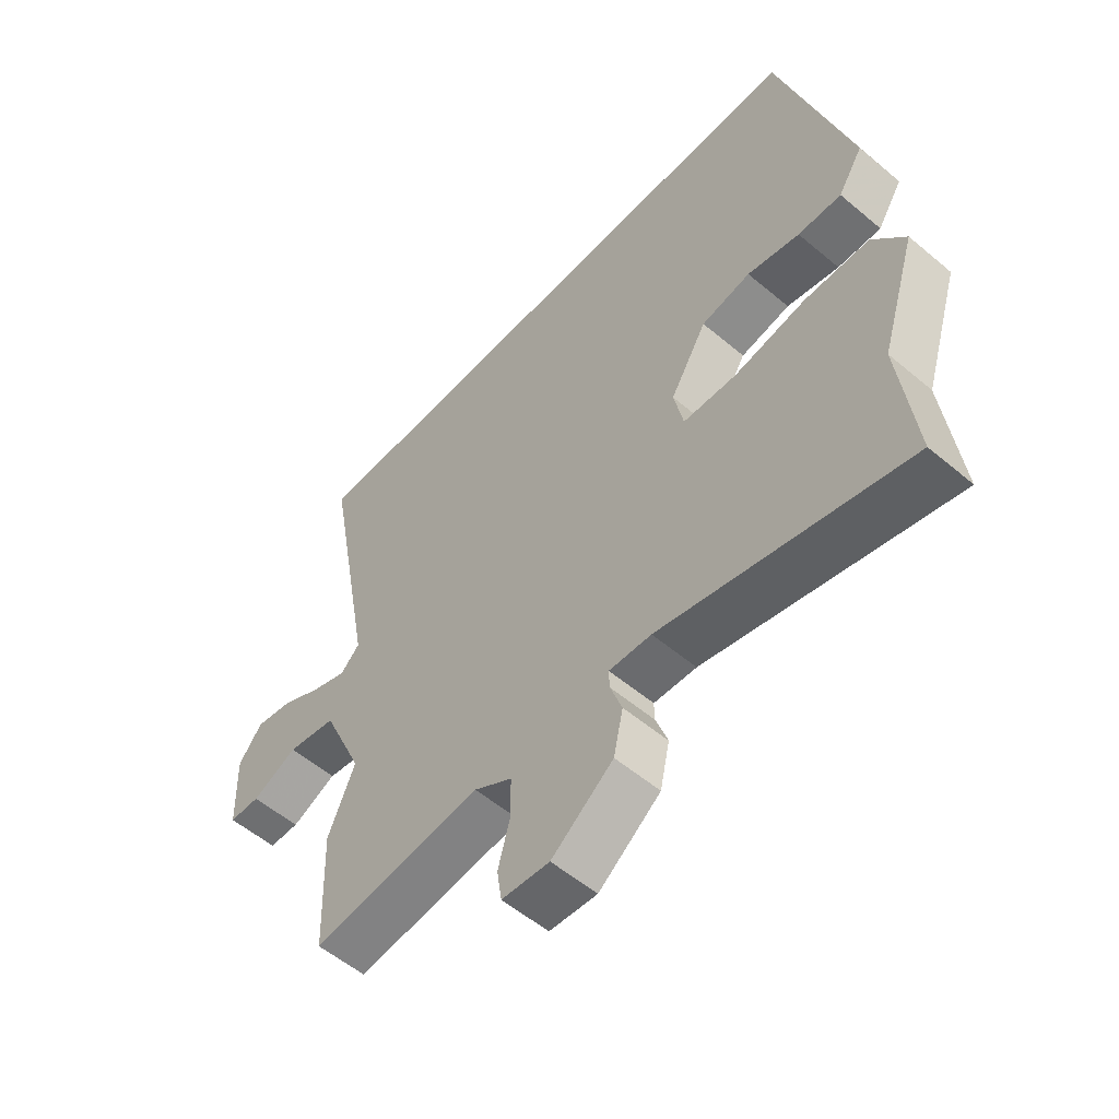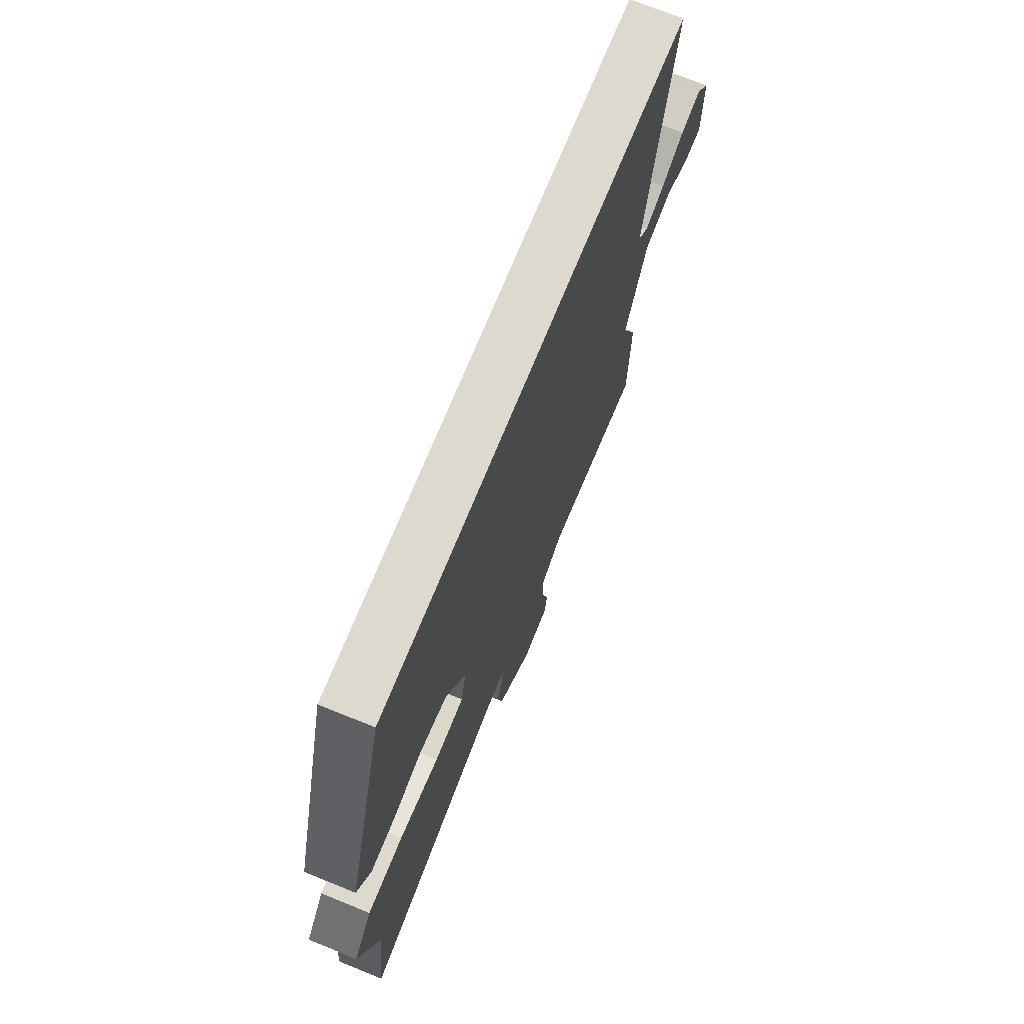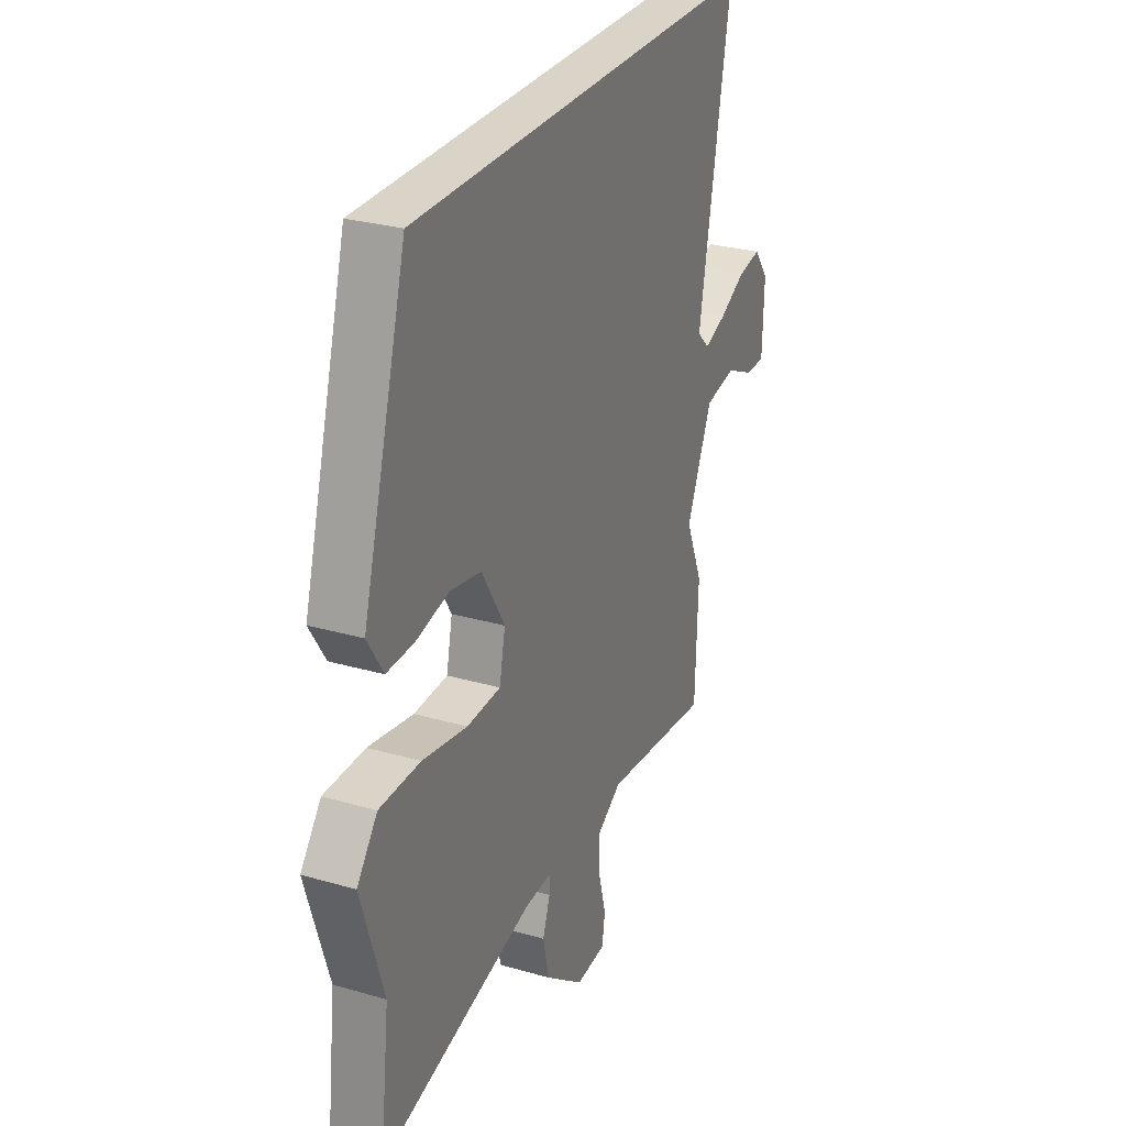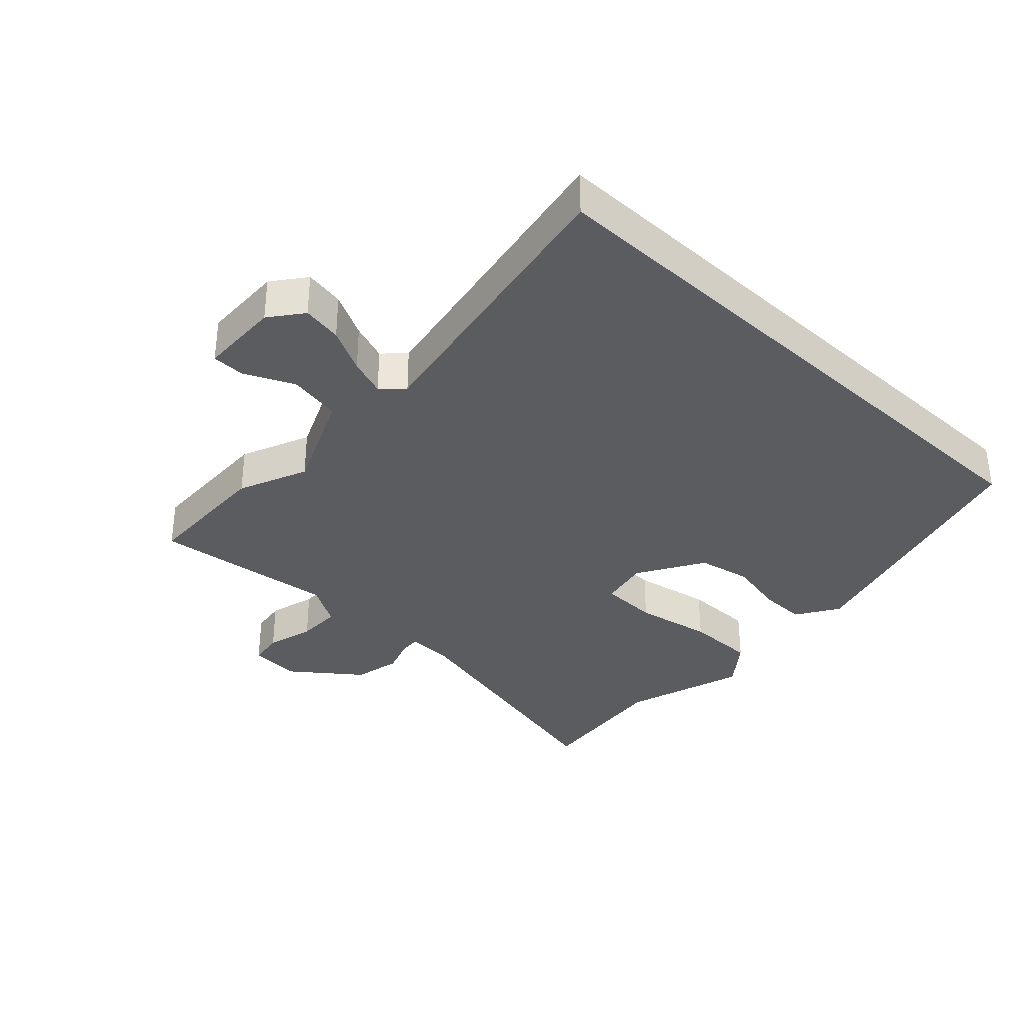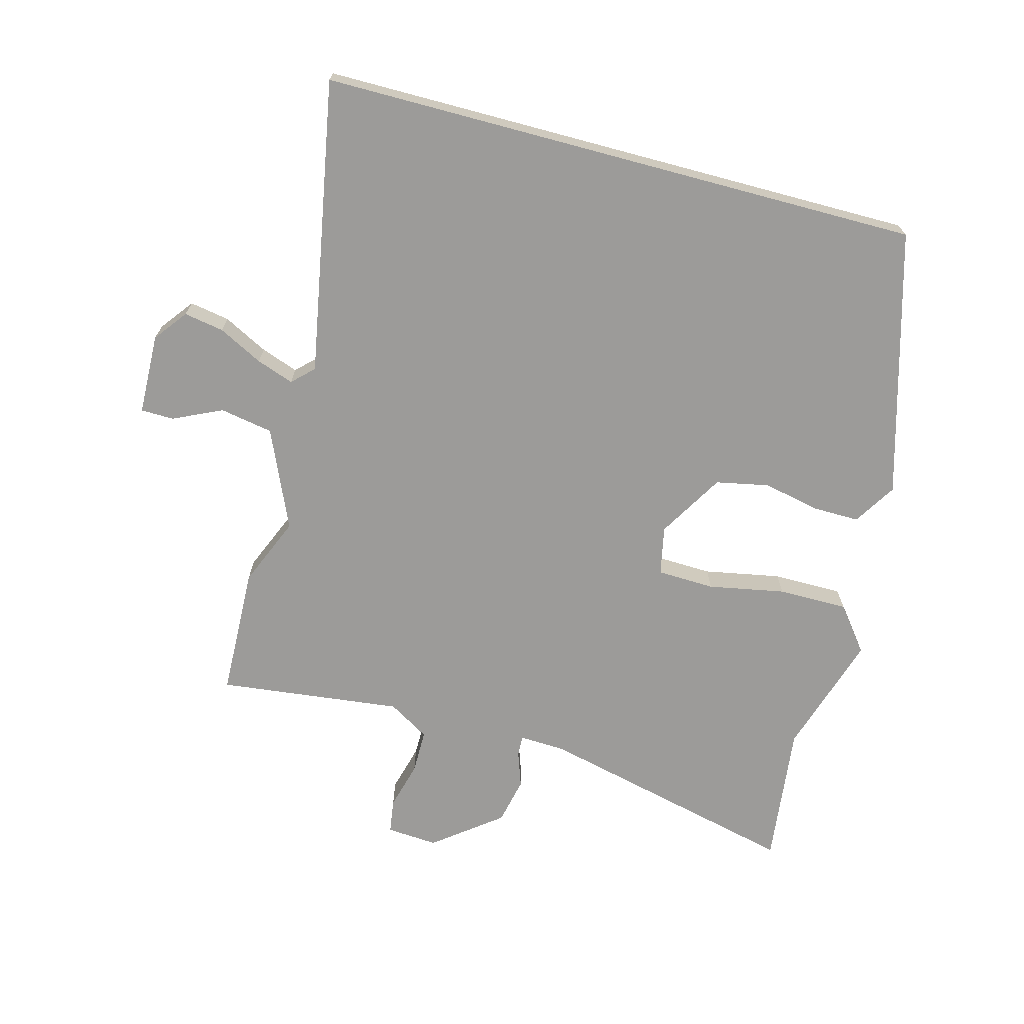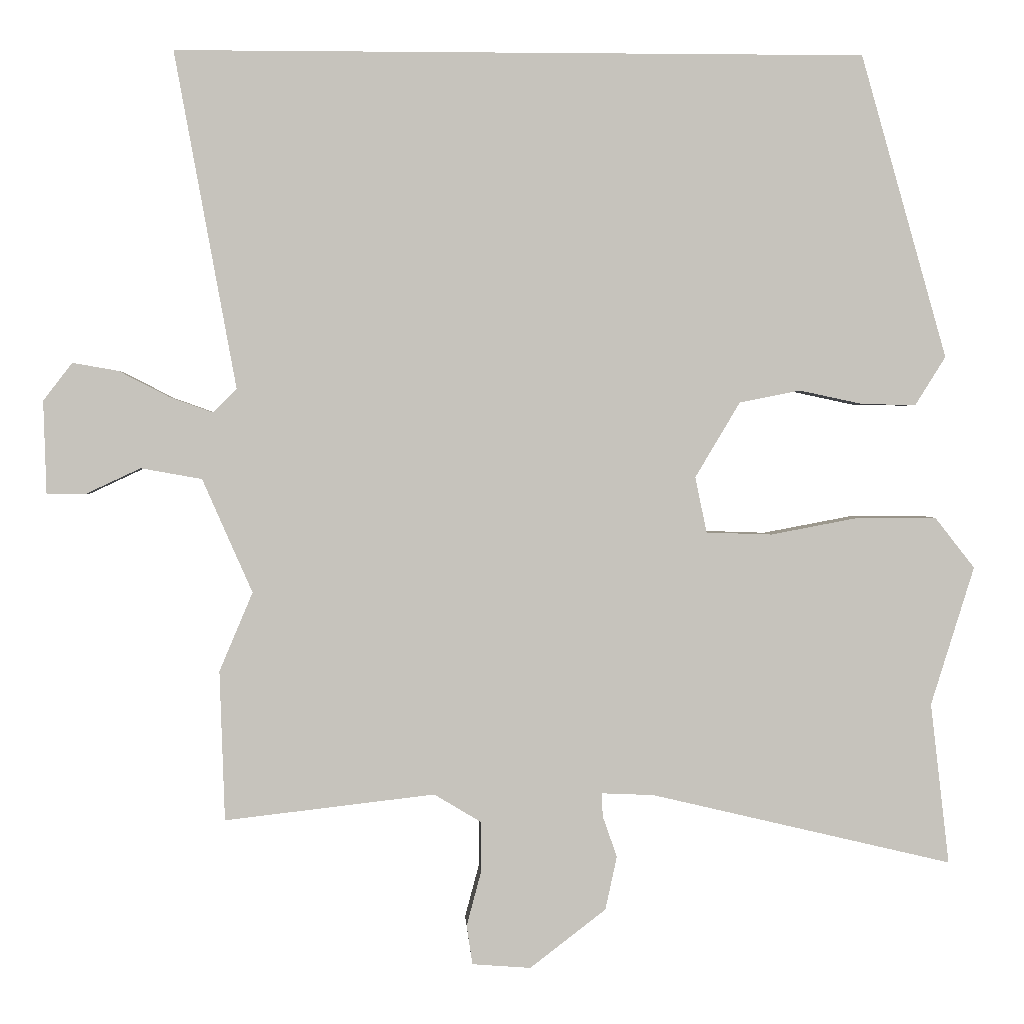
<metadata>
{"format":"obj","ext":"obj","renderer":"f3d","projection":"perspective","resolution":1024,"background":"white","views":[{"elev":-55.4,"azim":48.4,"up":"+Z"},{"elev":71.5,"azim":112.1,"up":"+Z"},{"elev":28.4,"azim":113.5,"up":"+Z"},{"elev":-34.6,"azim":-43.2,"up":"+Y"},{"elev":-69.8,"azim":-15.0,"up":"+Y"},{"elev":1.6,"azim":-2.8,"up":"+Z"}]}
</metadata>
<code>
v 0.388 0.07 0.5
v 0.507 0.07 0.081
v 0.465 0.07 0.014
v 0.391 0.07 0.015
v 0.302 0.07 0.034
v 0.218 0.07 0.017
v 0.156 0.07 -0.087
v 0.172 0.07 -0.164
v 0.263 0.07 -0.167
v 0.384 0.07 -0.144
v 0.494 0.07 -0.144
v 0.549 0.07 -0.214
v 0.489 0.07 -0.406
v 0.515 0.07 -0.629
v 0.098 0.07 -0.531
v 0.026 0.07 -0.528
v 0.027 0.07 -0.56
v 0.047 0.07 -0.617
v 0.031 0.07 -0.691
v -0.074 0.07 -0.772
v -0.155 0.07 -0.766
v -0.163 0.07 -0.712
v -0.143 0.07 -0.637
v -0.143 0.07 -0.567
v -0.208 0.07 -0.528
v -0.498 0.07 -0.562
v -0.505 0.07 -0.355
v -0.459 0.07 -0.246
v -0.528 0.07 -0.089
v -0.612 0.07 -0.074
v -0.689 0.07 -0.11
v -0.741 0.07 -0.109
v -0.745 0.07 0.019
v -0.705 0.07 0.071
v -0.642 0.07 0.06
v -0.572 0.07 0.024
v -0.513 0.07 0.003
v -0.48 0.07 0.035
v -0.565 0.07 0.5
v 0.388 0 0.5
v 0.507 0 0.081
v 0.465 0 0.014
v 0.391 0 0.015
v 0.302 0 0.034
v 0.218 0 0.017
v 0.156 0 -0.087
v 0.172 0 -0.164
v 0.263 0 -0.167
v 0.384 0 -0.144
v 0.494 0 -0.144
v 0.549 0 -0.214
v 0.489 0 -0.406
v 0.515 0 -0.629
v 0.098 0 -0.531
v 0.026 0 -0.528
v 0.027 0 -0.56
v 0.047 0 -0.617
v 0.031 0 -0.691
v -0.074 0 -0.772
v -0.155 0 -0.766
v -0.163 0 -0.712
v -0.143 0 -0.637
v -0.143 0 -0.567
v -0.208 0 -0.528
v -0.498 0 -0.562
v -0.505 0 -0.355
v -0.459 0 -0.246
v -0.528 0 -0.089
v -0.612 0 -0.074
v -0.689 0 -0.11
v -0.741 0 -0.109
v -0.745 0 0.019
v -0.705 0 0.071
v -0.642 0 0.06
v -0.572 0 0.024
v -0.513 0 0.003
v -0.48 0 0.035
v -0.565 0 0.5
f 38 39 1 2
f 37 38 2
f 34 35 36
f 33 34 36
f 32 33 36
f 31 32 36
f 30 31 36
f 29 30 36 37
f 28 29 37
f 25 26 27 28
f 24 25 28 37
f 21 22 23
f 20 21 23
f 19 20 23
f 18 19 23
f 17 18 23
f 16 17 23 24
f 13 14 15
f 13 15 16
f 12 13 16
f 11 12 16
f 10 11 16
f 9 10 16
f 8 9 16 24
f 2 3 4 5
f 2 5 6
f 37 2 6
f 7 8 24 37
f 6 7 37
f 41 40 78 77
f 41 77 76
f 75 74 73
f 75 73 72
f 75 72 71
f 75 71 70
f 75 70 69
f 76 75 69 68
f 76 68 67
f 67 66 65 64
f 76 67 64 63
f 62 61 60
f 62 60 59
f 62 59 58
f 62 58 57
f 62 57 56
f 63 62 56 55
f 54 53 52
f 55 54 52
f 55 52 51
f 55 51 50
f 55 50 49
f 55 49 48
f 63 55 48 47
f 44 43 42 41
f 45 44 41
f 45 41 76
f 76 63 47 46
f 76 46 45
f 1 40 41 2
f 2 41 42 3
f 3 42 43 4
f 4 43 44 5
f 5 44 45 6
f 6 45 46 7
f 7 46 47 8
f 8 47 48 9
f 9 48 49 10
f 10 49 50 11
f 11 50 51 12
f 12 51 52 13
f 13 52 53 14
f 14 53 54 15
f 15 54 55 16
f 16 55 56 17
f 17 56 57 18
f 18 57 58 19
f 19 58 59 20
f 20 59 60 21
f 21 60 61 22
f 22 61 62 23
f 23 62 63 24
f 24 63 64 25
f 25 64 65 26
f 26 65 66 27
f 27 66 67 28
f 28 67 68 29
f 29 68 69 30
f 30 69 70 31
f 31 70 71 32
f 32 71 72 33
f 33 72 73 34
f 34 73 74 35
f 35 74 75 36
f 36 75 76 37
f 37 76 77 38
f 38 77 78 39
f 39 78 40 1

</code>
